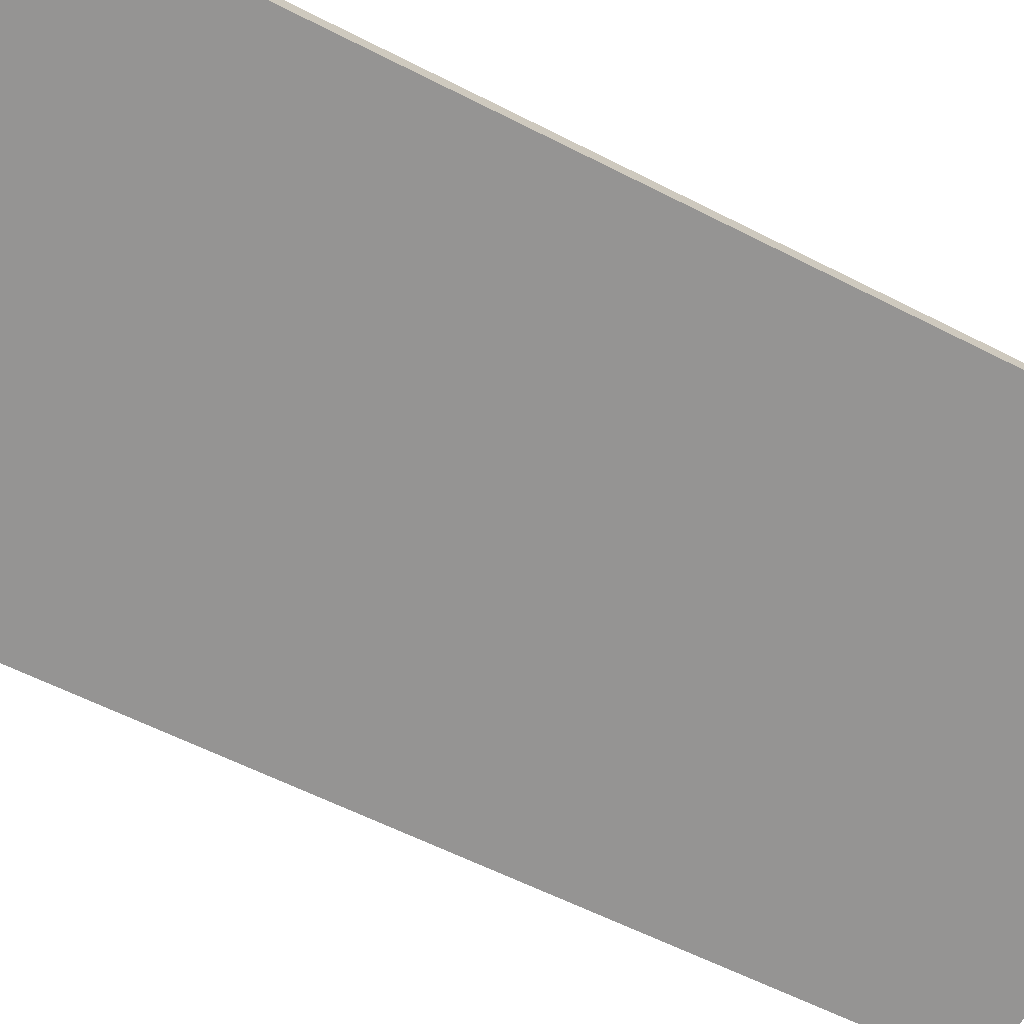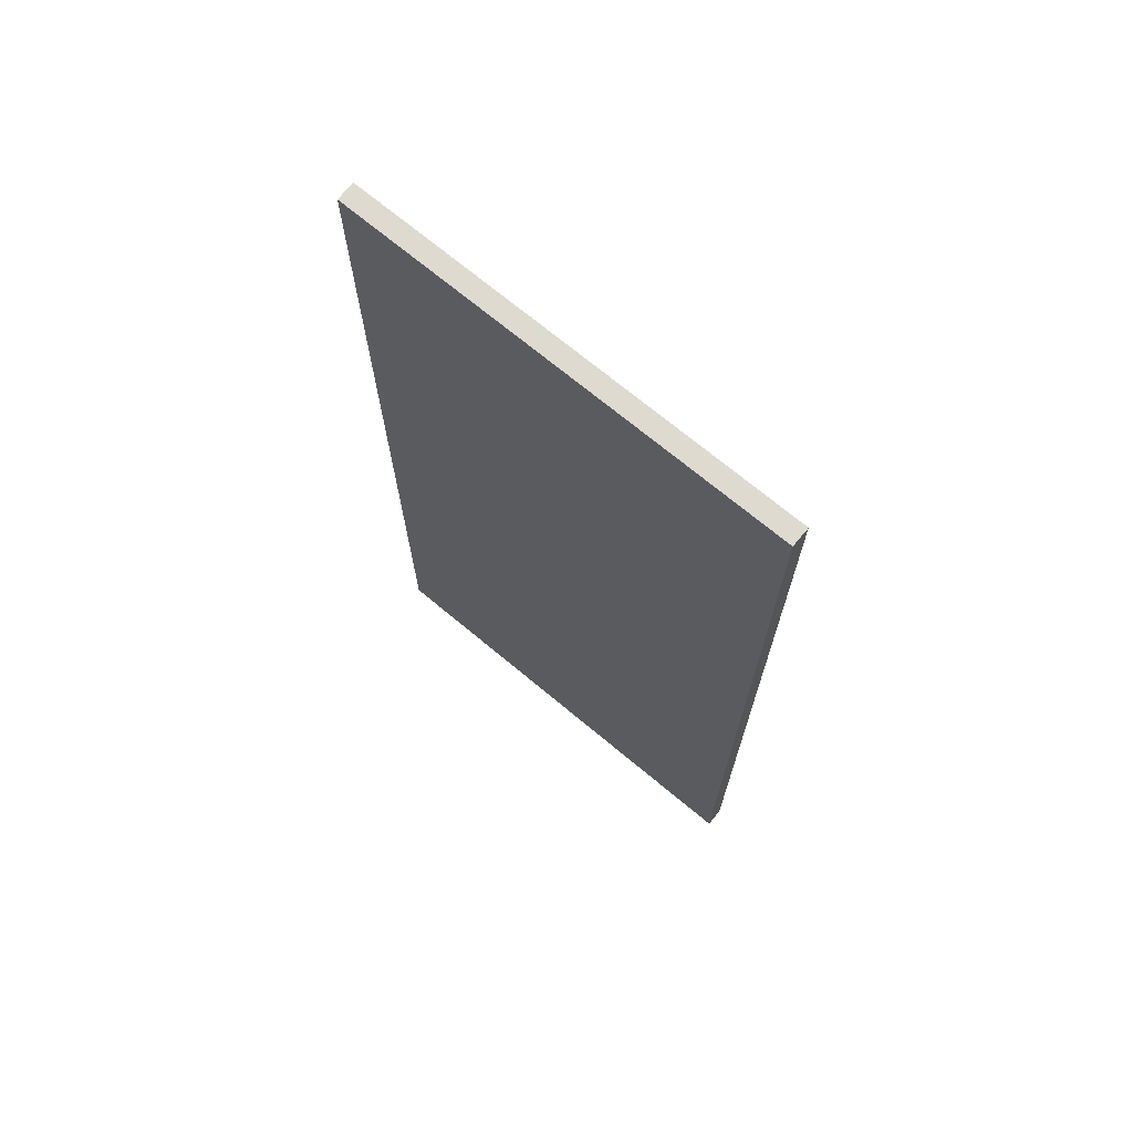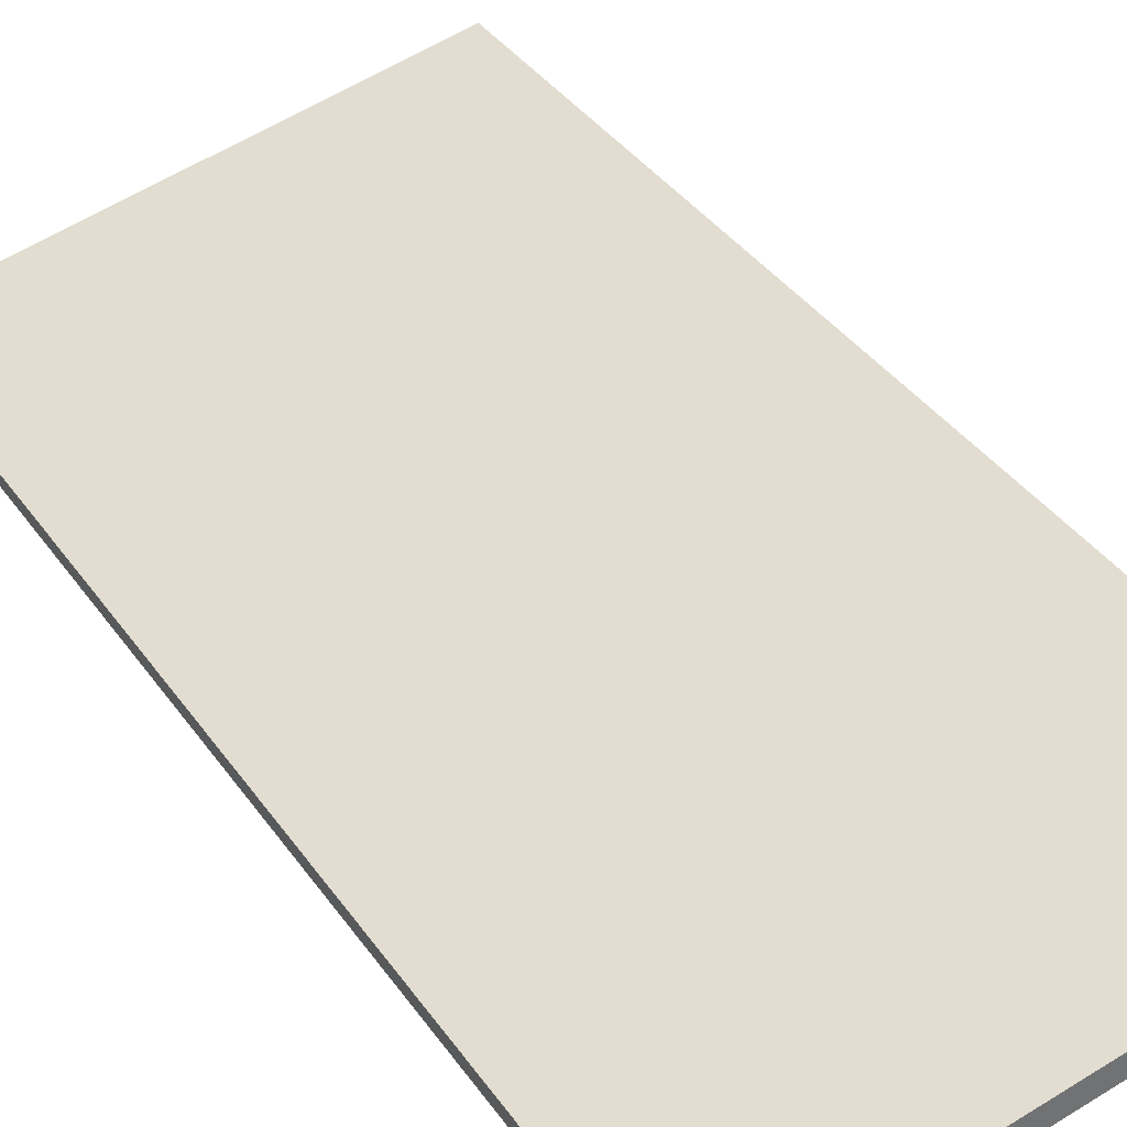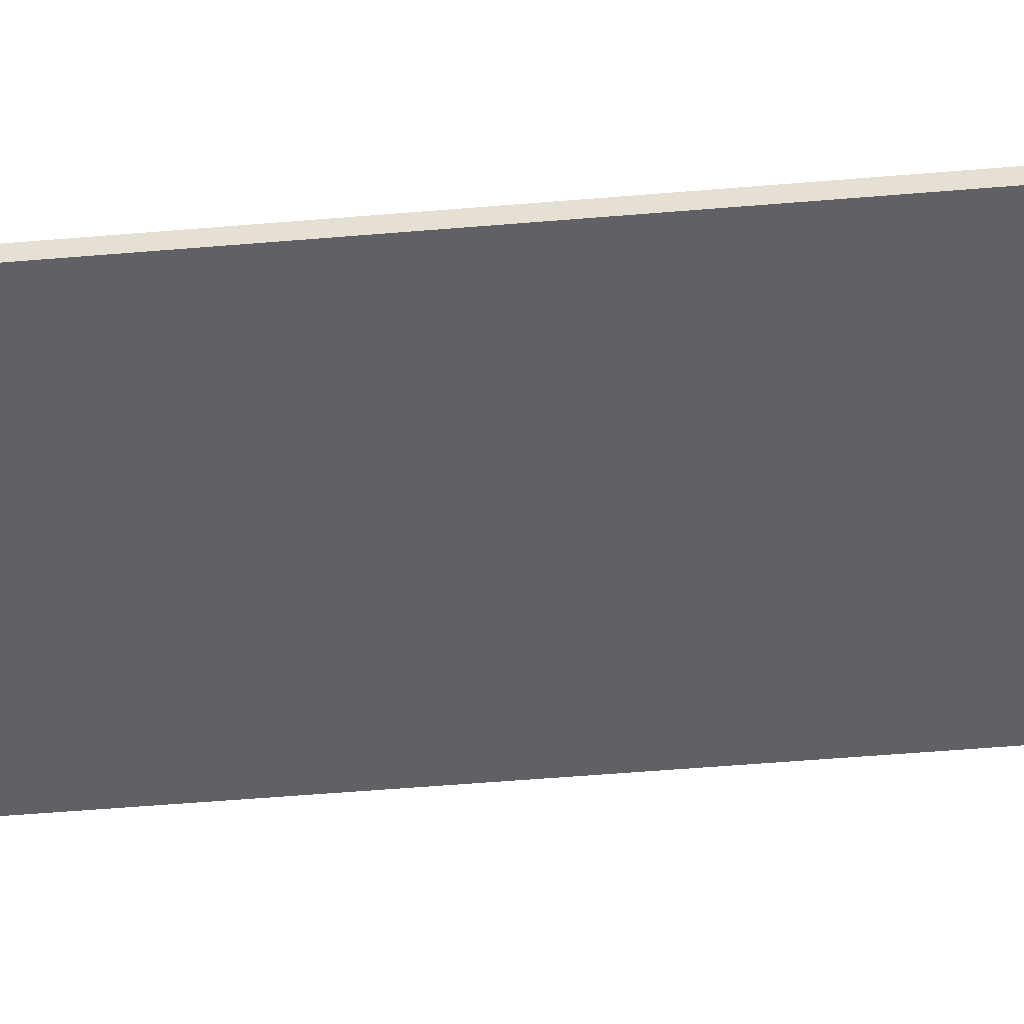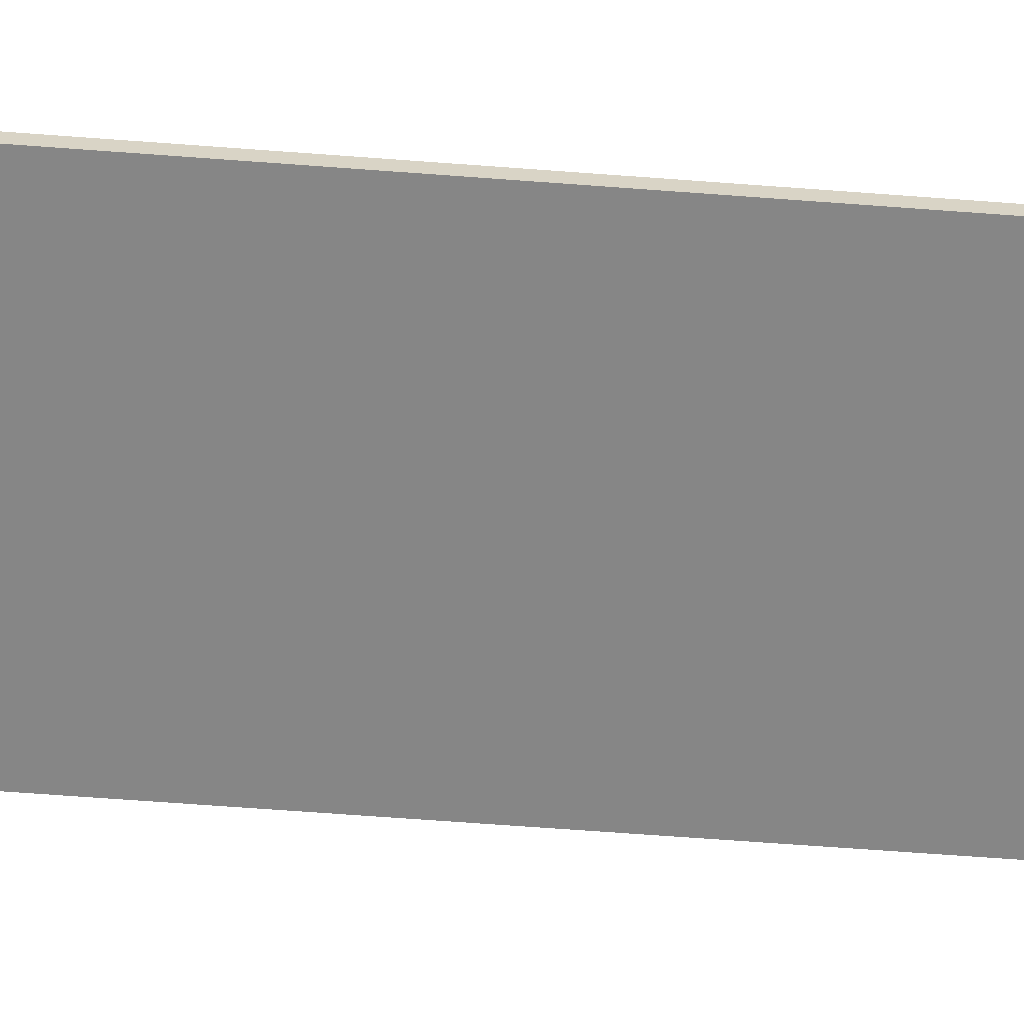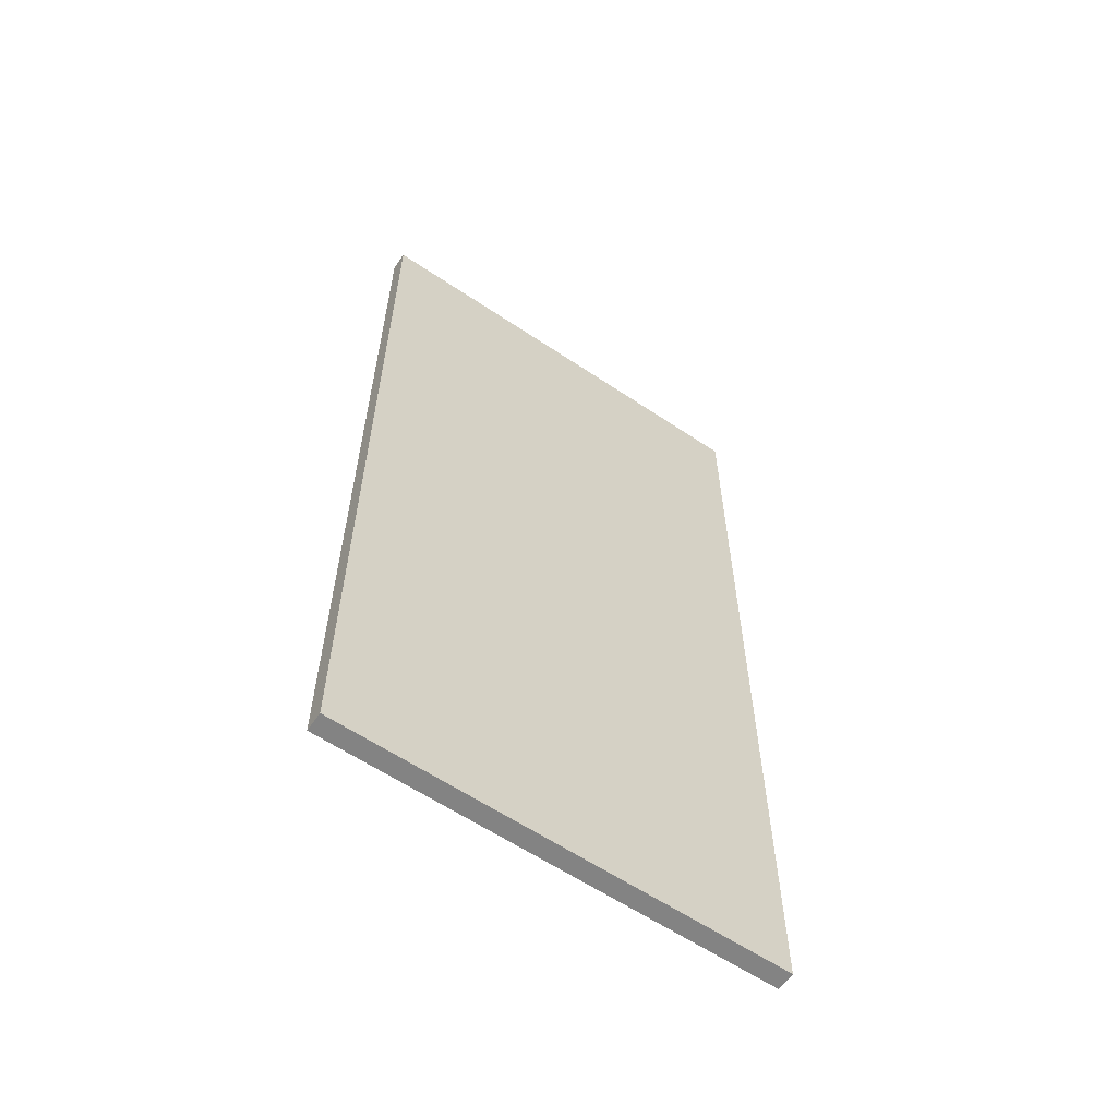
<metadata>
{"format":"obj","ext":"obj","renderer":"f3d","projection":"perspective","resolution":1024,"background":"white","views":[{"elev":-56.3,"azim":-118.6,"up":"+Y"},{"elev":71.0,"azim":27.8,"up":"+Z"},{"elev":37.0,"azim":149.6,"up":"+Y"},{"elev":-61.6,"azim":94.7,"up":"+Y"},{"elev":-74.2,"azim":85.9,"up":"+Y"},{"elev":-61.0,"azim":133.7,"up":"+Z"}]}
</metadata>
<code>
o _0SIGN_50M_05_Scene.463
v 1.63e+04 1.286e+04 -496.7
v 1.637e+04 1.284e+04 -496.7
v 1.637e+04 1.284e+04 -496.7
v 1.63e+04 1.286e+04 -496.7
v 1.63e+04 1.286e+04 -346.7
v 1.637e+04 1.284e+04 -346.7
v 1.63e+04 1.286e+04 -346.7
v 1.637e+04 1.284e+04 -346.7
v 1.635e+04 1.285e+04 -433.1
v 1.635e+04 1.285e+04 -428.4
v 1.635e+04 1.285e+04 -428.4
v 1.635e+04 1.285e+04 -433.1
v 1.635e+04 1.285e+04 -448.3
v 1.632e+04 1.286e+04 -433.1
v 1.632e+04 1.286e+04 -428.4
v 1.635e+04 1.285e+04 -448.3
v 1.635e+04 1.285e+04 -453.3
v 1.635e+04 1.285e+04 -453.3
v 1.633e+04 1.285e+04 -453.3
v 1.633e+04 1.285e+04 -448.3
v 1.632e+04 1.286e+04 -453.3
v 1.632e+04 1.286e+04 -448.3
v 1.633e+04 1.285e+04 -459.8
v 1.632e+04 1.286e+04 -459.8
v 1.633e+04 1.285e+04 -463.4
v 1.632e+04 1.286e+04 -463.4
v 1.635e+04 1.285e+04 -459.8
v 1.635e+04 1.285e+04 -463.4
v 1.632e+04 1.285e+04 -433.1
v 1.632e+04 1.285e+04 -428.4
v 1.633e+04 1.285e+04 -428.4
v 1.633e+04 1.285e+04 -433.1
v 1.632e+04 1.285e+04 -448.3
v 1.635e+04 1.284e+04 -433.1
v 1.635e+04 1.284e+04 -428.4
v 1.633e+04 1.285e+04 -448.3
v 1.632e+04 1.285e+04 -453.3
v 1.633e+04 1.285e+04 -453.3
v 1.635e+04 1.285e+04 -453.3
v 1.635e+04 1.285e+04 -448.3
v 1.635e+04 1.284e+04 -453.3
v 1.635e+04 1.284e+04 -448.3
v 1.635e+04 1.285e+04 -459.8
v 1.635e+04 1.284e+04 -459.8
v 1.635e+04 1.285e+04 -463.4
v 1.635e+04 1.284e+04 -463.4
v 1.632e+04 1.285e+04 -459.8
v 1.632e+04 1.285e+04 -463.4
v 1.635e+04 1.285e+04 -385.5
v 1.635e+04 1.285e+04 -411.7
v 1.635e+04 1.285e+04 -416.1
v 1.635e+04 1.285e+04 -381.1
v 1.632e+04 1.286e+04 -416.1
v 1.633e+04 1.285e+04 -385.5
v 1.633e+04 1.285e+04 -411.7
v 1.632e+04 1.286e+04 -381.1
v 1.633e+04 1.285e+04 -385.5
v 1.633e+04 1.285e+04 -411.7
v 1.632e+04 1.285e+04 -416.1
v 1.632e+04 1.285e+04 -381.1
v 1.635e+04 1.284e+04 -416.1
v 1.635e+04 1.285e+04 -385.5
v 1.635e+04 1.285e+04 -411.7
v 1.635e+04 1.284e+04 -381.1
f 1 3 2
f 3 1 4
f 5 1 2
f 2 6 5
f 7 6 8
f 6 7 5
f 3 7 8
f 7 3 4
f 1 5 4
f 4 5 7
f 3 8 2
f 2 8 6
f 9 11 10
f 9 12 11
f 13 12 9
f 14 11 12
f 11 14 15
f 12 13 16
f 17 16 13
f 16 17 18
f 19 16 18
f 16 19 20
f 21 20 19
f 20 21 22
f 23 21 19
f 23 24 21
f 25 24 23
f 25 26 24
f 23 27 25
f 28 25 27
f 29 31 30
f 29 32 31
f 33 32 29
f 34 31 32
f 31 34 35
f 32 33 36
f 37 36 33
f 36 37 38
f 39 36 38
f 36 39 40
f 41 40 39
f 40 41 42
f 43 41 39
f 43 44 41
f 45 44 43
f 45 46 44
f 43 47 45
f 48 45 47
f 49 51 50
f 52 51 49
f 53 50 51
f 54 52 49
f 50 53 55
f 52 54 56
f 55 56 54
f 56 55 53
f 57 59 58
f 60 59 57
f 61 58 59
f 62 60 57
f 58 61 63
f 60 62 64
f 63 64 62
f 64 63 61

</code>
